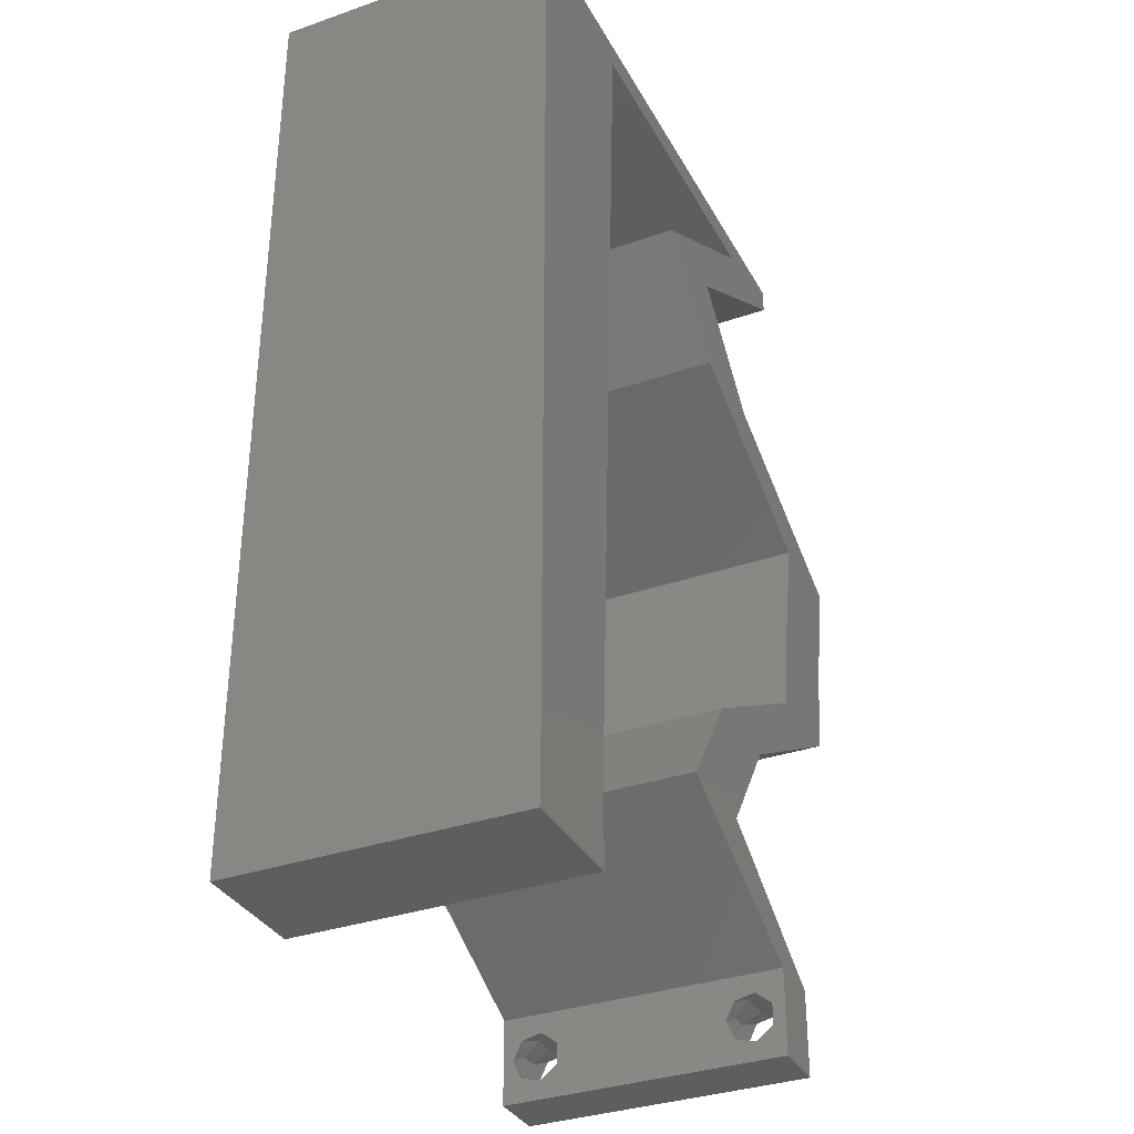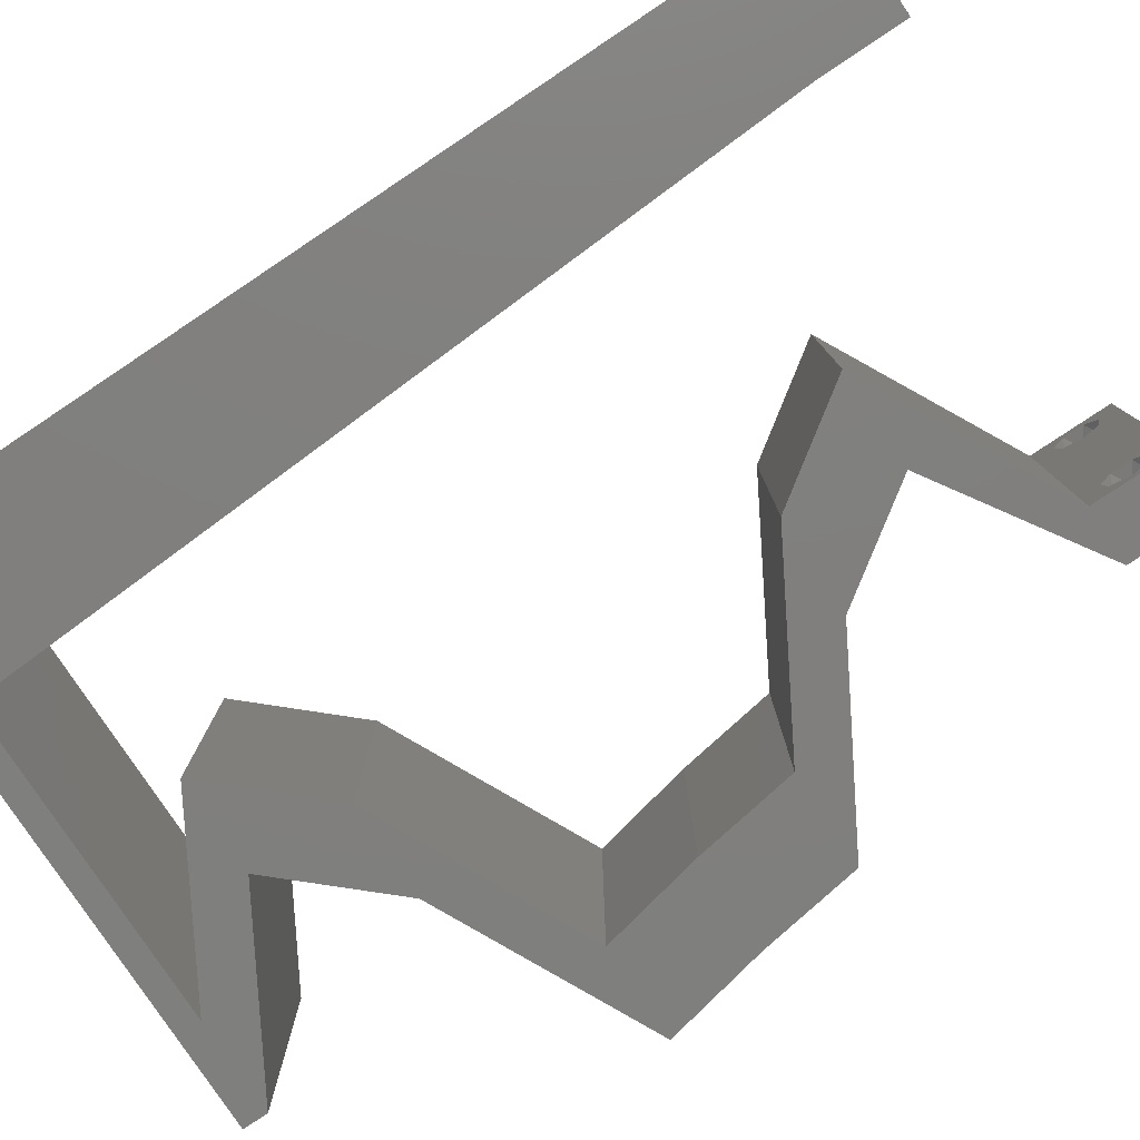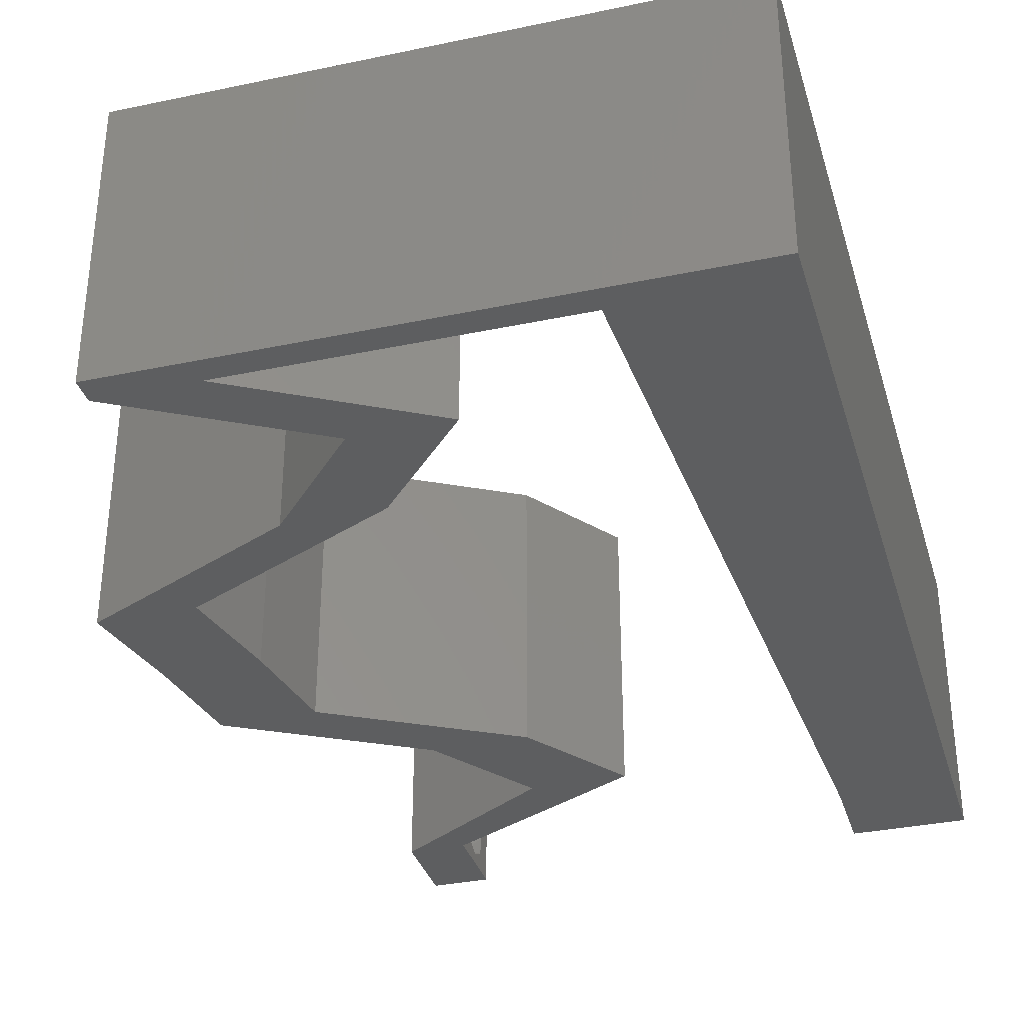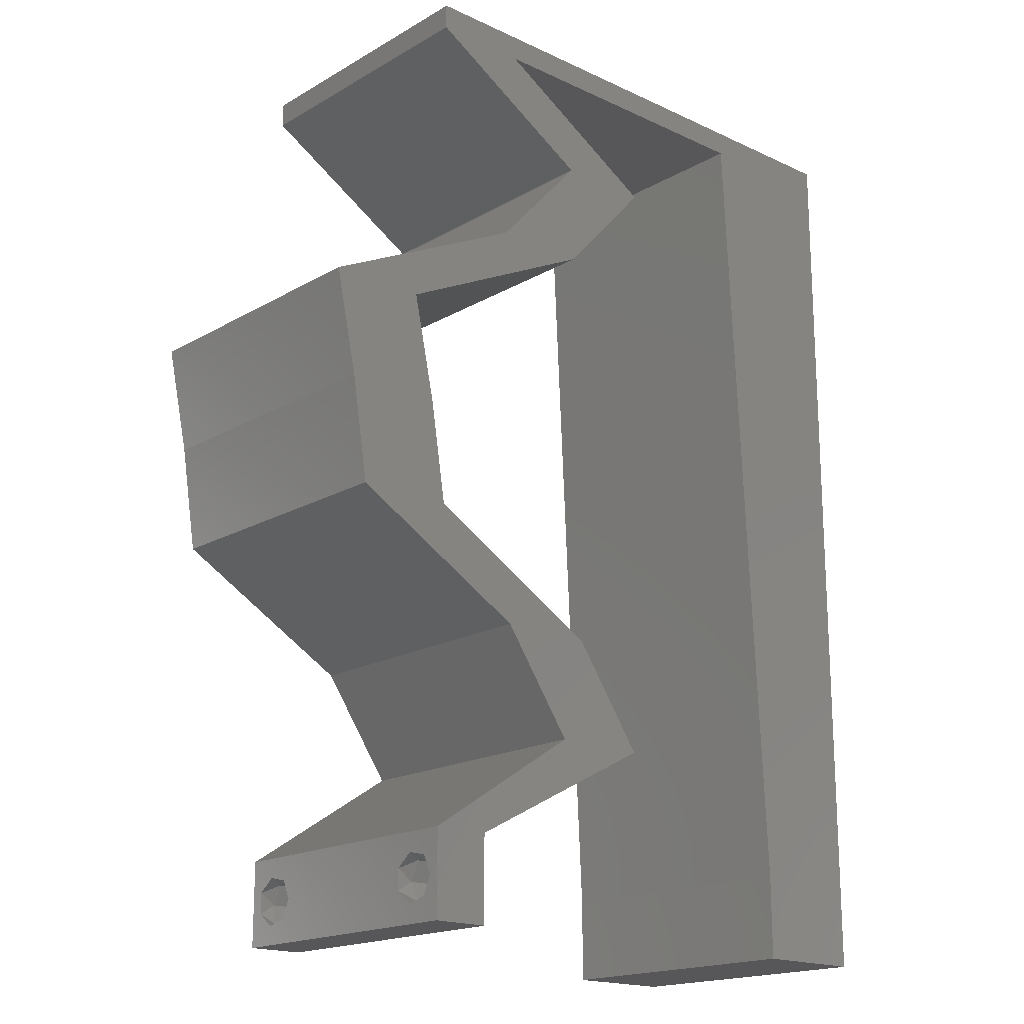
<metadata>
{"format":"stl","ext":"stl","renderer":"f3d","projection":"perspective","resolution":1024,"background":"white","views":[{"elev":-34.2,"azim":-64.9,"up":"+Y"},{"elev":-79.6,"azim":-56.4,"up":"+Z"},{"elev":-34.0,"azim":-164.1,"up":"+Z"},{"elev":-18.1,"azim":138.0,"up":"+Y"}]}
</metadata>
<code>
# stl→obj: 268 verts, 540 faces
v 0.04 0 0.01
v 0.04 -0.006 0.01
v 0.04 -0.003738 0.003932
v 0.04 -0.003 0.0159
v 0.04 -0.004657 0.002778
v 0.04 -0.006 0
v 0.04 -0.004329 0.00134
v 0.04 -0.001671 0.00134
v 0.04 0 0
v 0.04 -0.001343 0.002778
v 0.04 -0.003 0.0007
v 0.04 -0.002262 0.01913
v 0.04 -0.001343 0.01798
v 0.04 0 0.02
v 0.04 -0.004657 0.01798
v 0.04 -0.003738 0.01913
v 0.04 -0.006 0.02
v 0.04 -0.001671 0.01654
v 0.04 -0.004329 0.01654
v 0.04 -0.002262 0.003932
v 0.036 -0.006 0.01
v 0.036 0 0.01
v 0.036 -0.003738 0.003932
v 0.036 -0.003 0.0159
v 0.036 -0.004329 0.00134
v 0.036 -0.006 0
v 0.036 -0.004657 0.002778
v 0.036 -0.001343 0.002778
v 0.036 0 0
v 0.036 -0.001671 0.00134
v 0.036 -0.003 0.0007
v 0.036 0 0.02
v 0.036 -0.001343 0.01798
v 0.036 -0.002262 0.01913
v 0.036 -0.004657 0.01798
v 0.036 -0.006 0.02
v 0.036 -0.003738 0.01913
v 0.036 -0.001671 0.01654
v 0.036 -0.004329 0.01654
v 0.036 -0.002262 0.003932
v 0 0.024 0.02
v 0 0.012 0.02
v 0.004519 0.01767 0.02
v 0.008 0 0.02
v 0 0 0.02
v 0.004 -0.003 0.02
v 0 -0.006 0.02
v 0.008 -0.006 0.02
v 0.008554 0.01165 0.02
v 0.009108 0.02329 0.02
v 0.0409 0.02911 0.02
v 0.03976 0.02184 0.02
v 0.04369 0.02547 0.02
v 0.04243 0.03639 0.02
v 0.04503 0.03275 0.02
v 0.004138 0.005911 0.02
v 0.01 0.06 0.02
v 0 0.06 0.02
v 0.006197 0.05456 0.02
v 0 0.048 0.02
v 0 0.036 0.02
v 0.004996 0.02932 0.02
v 0.01077 0.05823 0.02
v 0.009662 0.03494 0.02
v 0.04762 0.02911 0.02
v 0.04916 0.03639 0.02
v 0.04648 0.02184 0.02
v 0.01022 0.04658 0.02
v 0.005437 0.04097 0.02
v 0.038 -0.003 0.02
v 0.03 0.06 0.02
v 0.02202 0.05823 0.02
v 0.03328 0.05823 0.02
v 0.02 0.06 0.02
v 0.04 0.05823 0.02
v 0.04 0.06 0.02
v 0.03378 0.05459 0.02
v 0.02756 0.05095 0.02
v 0.02745 0.04367 0.02
v 0.03418 0.04367 0.02
v 0.02084 0.05095 0.02
v 0.02706 0.05459 0.02
v 0.03494 0.04003 0.02
v 0.04167 0.04003 0.02
v 0.04012 0.0182 0.02
v 0.02703 0.01456 0.02
v 0.0287 0.007279 0.02
v 0.03375 0.01456 0.02
v 0.03339 0.0182 0.02
v 0.02198 0.007279 0.02
v 0.02899 0.003639 0.02
v 0.03435 0.003639 0.02
v 0 -0.006 0.01
v 0 -0.003 0.015
v 0 0 0.01
v 0 -0.006 0
v 0 -0.003 0.005
v 0 0 0
v 0.004 -0.006 0.015
v 0.008 -0.006 0.01
v 0.004 -0.006 0.005
v 0.008 -0.006 0
v 0 0.06 0
v 0 0.051 0.0086
v 0 0.06 0.01
v 0 0.009 0.0114
v 0 0.048 0
v 0 0.0415 0.009767
v 0 0.03 0.01
v 0 0.036 0
v 0 0.024 0
v 0 0.0185 0.01023
v 0 0.012 0
v 0 0.005337 0.005128
v 0 0.05466 0.01487
v 0.004519 0.01767 0
v 0.008 0 0
v 0.004 -0.003 0
v 0.008554 0.01165 0
v 0.009108 0.02329 0
v 0.0409 0.02911 0
v 0.04369 0.02547 0
v 0.03976 0.02184 0
v 0.04243 0.03639 0
v 0.04503 0.03275 0
v 0.004138 0.005911 0
v 0.01 0.06 0
v 0.006197 0.05456 0
v 0.004996 0.02932 0
v 0.01077 0.05823 0
v 0.009662 0.03494 0
v 0.04762 0.02911 0
v 0.04916 0.03639 0
v 0.04648 0.02184 0
v 0.005437 0.04097 0
v 0.01022 0.04658 0
v 0.038 -0.003 0
v 0.03 0.06 0
v 0.03328 0.05823 0
v 0.02202 0.05823 0
v 0.02 0.06 0
v 0.04 0.06 0
v 0.04 0.05823 0
v 0.03378 0.05459 0
v 0.02756 0.05095 0
v 0.03418 0.04367 0
v 0.02745 0.04367 0
v 0.02084 0.05095 0
v 0.02706 0.05459 0
v 0.03494 0.04003 0
v 0.04167 0.04003 0
v 0.04012 0.0182 0
v 0.03375 0.01456 0
v 0.0287 0.007279 0
v 0.02703 0.01456 0
v 0.03339 0.0182 0
v 0.02198 0.007279 0
v 0.02899 0.003639 0
v 0.03435 0.003639 0
v 0.008 0 0.01
v 0.008 -0.003 0.015
v 0.008 -0.003 0.005
v 0.015 0.06 0.01134
v 0.025 0.06 0.008977
v 0.006575 0.06 0.007337
v 0.03344 0.06 0.01273
v 0.04 0.06 0.01
v 0.03407 0.06 0.005945
v 0.005798 0.06 0.01422
v 0.04 0.05823 0.01
v 0.03365 0.05451 0.007532
v 0.02756 0.05095 0.01
v 0.03136 0.05317 0.01461
v 0.03565 0.05568 0.01472
v 0.03087 0.04731 0.015
v 0.03418 0.04367 0.01
v 0.03087 0.04731 0.005
v 0.0423 0.03973 0.007883
v 0.04916 0.03639 0.01
v 0.03943 0.04112 0.01412
v 0.04436 0.03872 0.01433
v 0.04839 0.03275 0.015
v 0.04762 0.02911 0.01
v 0.04839 0.03275 0.005
v 0.04705 0.02547 0.015
v 0.04648 0.02184 0.01
v 0.04705 0.02547 0.005
v 0.04025 0.01827 0.007491
v 0.03375 0.01456 0.01
v 0.03821 0.0171 0.01469
v 0.04259 0.01961 0.0146
v 0.03123 0.01092 0.015
v 0.0287 0.007279 0.01
v 0.03123 0.01092 0.005
v 0.03266 0.004731 0.015
v 0.03627 0.002402 0.015
v 0.03243 0.004877 0.005
v 0.03605 0.002547 0.005
v 0.03435 0.003639 0.01
v 0.02882 0.003726 0.00797
v 0.02198 0.007279 0.01
v 0.0266 0.00488 0.01438
v 0.03128 0.002449 0.01447
v 0.02451 0.01092 0.015
v 0.02703 0.01456 0.01
v 0.02451 0.01092 0.005
v 0.03326 0.01812 0.007491
v 0.03976 0.02184 0.01
v 0.0353 0.01929 0.01469
v 0.03092 0.01678 0.0146
v 0.04033 0.02547 0.015
v 0.0409 0.02911 0.01
v 0.04033 0.02547 0.005
v 0.04243 0.03639 0.01
v 0.04167 0.03275 0.015
v 0.04167 0.03275 0.005
v 0.03431 0.04034 0.007883
v 0.02745 0.04367 0.01
v 0.03718 0.03894 0.01412
v 0.03225 0.04134 0.01433
v 0.02415 0.04731 0.015
v 0.02084 0.05095 0.01
v 0.02415 0.04731 0.005
v 0.02718 0.05466 0.007532
v 0.03328 0.05823 0.01
v 0.02948 0.056 0.01461
v 0.02519 0.0535 0.01472
v 0.02454 0.05823 0.0115
v 0.01808 0.05823 0.00689
v 0.02748 0.05823 0.005177
v 0.01077 0.05823 0.01
v 0.01724 0.05823 0.01368
v 0.008415 0.008734 0.0116
v 0.01035 0.04949 0.0116
v 0.009389 0.02919 0.01004
v 0.008854 0.01795 0.01027
v 0.009916 0.04029 0.01027
v 0.01051 0.0528 0.005
v 0.0385 -0.002262 0.01607
v 0.03873 -0.003738 0.01607
v 0.03726 -0.003758 0.01608
v 0.03712 -0.002262 0.01607
v 0.03873 -0.003 0.0193
v 0.03727 -0.001671 0.01866
v 0.03875 -0.001671 0.01866
v 0.03725 -0.003 0.0193
v 0.03727 -0.004657 0.01722
v 0.03875 -0.004657 0.01722
v 0.03802 -0.004336 0.01865
v 0.03687 -0.004326 0.01866
v 0.03916 -0.004329 0.01866
v 0.03798 -0.00134 0.01723
v 0.03687 -0.001344 0.01722
v 0.03914 -0.001343 0.01722
v 0.0375 -0.003738 0.0008684
v 0.03727 -0.002262 0.0008684
v 0.03874 -0.002242 0.0008785
v 0.03888 -0.003738 0.0008684
v 0.03873 -0.001343 0.002022
v 0.03727 -0.001671 0.00346
v 0.03725 -0.001343 0.002022
v 0.03727 -0.004329 0.00346
v 0.03873 -0.003 0.0041
v 0.03875 -0.004329 0.00346
v 0.03725 -0.003 0.0041
v 0.03875 -0.001671 0.00346
v 0.03873 -0.004657 0.002022
v 0.03725 -0.004657 0.002022
f 1 2 3
f 1 4 2
f 5 6 7
f 8 9 10
f 11 9 8
f 7 6 11
f 12 13 14
f 15 16 17
f 16 14 17
f 12 14 16
f 6 9 11
f 5 2 6
f 14 18 1
f 13 18 14
f 17 2 19
f 19 15 17
f 9 1 10
f 1 18 4
f 2 4 19
f 20 1 3
f 10 1 20
f 3 2 5
f 21 22 23
f 24 22 21
f 25 26 27
f 28 29 30
f 31 26 25
f 30 29 31
f 32 33 34
f 35 36 37
f 36 32 37
f 37 32 34
f 32 38 33
f 29 26 31
f 27 26 21
f 21 36 39
f 39 36 35
f 22 38 32
f 22 29 28
f 21 39 24
f 24 38 22
f 27 21 23
f 23 22 40
f 40 22 28
f 41 42 43
f 44 45 46
f 47 48 46
f 49 50 43
f 51 52 53
f 54 51 55
f 45 44 56
f 57 58 59
f 58 60 59
f 61 41 62
f 63 57 59
f 50 64 62
f 65 66 55
f 66 54 55
f 52 67 53
f 64 68 69
f 60 61 69
f 67 65 53
f 60 68 59
f 49 42 56
f 51 65 55
f 14 32 70
f 36 17 70
f 65 51 53
f 50 41 43
f 45 47 46
f 48 44 46
f 64 61 62
f 42 49 43
f 68 60 69
f 41 50 62
f 61 64 69
f 42 45 56
f 17 14 70
f 32 36 70
f 71 72 73
f 74 63 72
f 44 49 56
f 71 74 72
f 73 75 76
f 71 73 76
f 75 73 77
f 78 79 80
f 81 79 78
f 81 78 82
f 78 77 82
f 80 79 83
f 84 80 83
f 54 66 84
f 52 85 67
f 86 87 88
f 89 86 88
f 85 89 88
f 87 86 90
f 91 87 90
f 92 87 91
f 14 92 32
f 92 91 32
f 85 52 89
f 54 84 83
f 77 73 82
f 63 74 57
f 68 63 59
f 93 94 95
f 45 94 47
f 96 97 98
f 95 97 93
f 47 94 93
f 95 94 45
f 93 97 96
f 98 97 95
f 48 99 100
f 93 99 47
f 96 101 93
f 100 101 102
f 47 99 48
f 100 99 93
f 102 101 96
f 93 101 100
f 103 104 105
f 45 106 95
f 107 104 103
f 42 106 45
f 108 109 61
f 110 109 108
f 110 108 107
f 111 109 110
f 61 109 41
f 41 112 42
f 60 108 61
f 113 112 111
f 112 109 111
f 41 109 112
f 98 114 113
f 58 115 60
f 60 104 108
f 113 106 112
f 60 115 104
f 113 114 106
f 112 106 42
f 108 104 107
f 105 115 58
f 95 114 98
f 106 114 95
f 104 115 105
f 111 116 113
f 117 118 98
f 96 118 102
f 119 116 120
f 121 122 123
f 124 125 121
f 98 126 117
f 127 128 103
f 103 128 107
f 110 129 111
f 130 128 127
f 120 129 131
f 132 125 133
f 133 125 124
f 123 122 134
f 131 135 136
f 107 135 110
f 134 122 132
f 107 128 136
f 119 126 113
f 121 125 132
f 9 137 29
f 26 137 6
f 132 122 121
f 120 116 111
f 98 118 96
f 102 118 117
f 131 129 110
f 113 116 119
f 136 135 107
f 111 129 120
f 110 135 131
f 113 126 98
f 6 137 9
f 29 137 26
f 138 139 140
f 141 140 130
f 117 126 119
f 138 140 141
f 139 142 143
f 138 142 139
f 143 144 139
f 145 146 147
f 148 145 147
f 148 149 145
f 145 149 144
f 146 150 147
f 151 150 146
f 151 133 124
f 123 134 152
f 153 154 155
f 156 153 155
f 152 153 156
f 154 157 155
f 158 157 154
f 158 154 159
f 9 29 159
f 159 29 158
f 152 156 123
f 124 150 151
f 144 149 139
f 130 127 141
f 136 128 130
f 160 161 100
f 48 161 44
f 117 162 102
f 100 162 160
f 44 161 160
f 100 161 48
f 102 162 100
f 160 162 117
f 127 163 141
f 71 164 74
f 163 164 141
f 74 164 163
f 127 165 163
f 71 166 164
f 141 164 138
f 74 163 57
f 103 165 127
f 105 165 103
f 76 166 71
f 167 166 76
f 164 168 138
f 163 169 57
f 166 168 164
f 165 169 163
f 138 168 142
f 142 168 167
f 58 169 105
f 57 169 58
f 105 169 165
f 167 168 166
f 167 76 75
f 170 167 75
f 143 142 167
f 143 167 170
f 144 171 145
f 143 171 144
f 145 171 172
f 170 171 143
f 172 173 78
f 75 174 170
f 77 174 75
f 78 173 77
f 174 173 171
f 77 173 174
f 174 171 170
f 171 173 172
f 78 175 172
f 176 175 80
f 172 177 145
f 146 177 176
f 145 177 146
f 80 175 78
f 172 175 176
f 176 177 172
f 146 178 151
f 176 178 146
f 151 178 133
f 133 178 179
f 80 180 176
f 179 181 66
f 84 180 80
f 176 180 178
f 66 181 84
f 179 178 181
f 178 180 181
f 181 180 84
f 66 182 179
f 183 182 65
f 132 184 183
f 179 184 133
f 65 182 66
f 133 184 132
f 183 184 179
f 179 182 183
f 67 185 65
f 183 185 186
f 186 187 183
f 132 187 134
f 65 185 183
f 186 185 67
f 183 187 132
f 134 187 186
f 134 188 152
f 152 188 153
f 186 188 134
f 153 188 189
f 189 190 88
f 67 191 186
f 85 191 67
f 88 190 85
f 188 191 190
f 190 191 85
f 186 191 188
f 189 188 190
f 88 192 189
f 193 192 87
f 189 194 153
f 154 194 193
f 189 192 193
f 87 192 88
f 153 194 154
f 193 194 189
f 87 195 193
f 1 196 14
f 193 197 154
f 9 198 1
f 92 195 87
f 14 196 92
f 154 197 159
f 159 198 9
f 92 196 195
f 159 197 198
f 196 199 195
f 197 199 198
f 195 199 193
f 1 199 196
f 198 199 1
f 193 199 197
f 2 17 36
f 21 2 36
f 26 6 2
f 26 2 21
f 29 200 158
f 158 200 157
f 22 200 29
f 157 200 201
f 201 202 90
f 32 203 22
f 91 203 32
f 90 202 91
f 201 200 202
f 200 203 202
f 22 203 200
f 202 203 91
f 90 204 201
f 205 204 86
f 201 206 157
f 155 206 205
f 86 204 90
f 201 204 205
f 205 206 201
f 157 206 155
f 155 207 156
f 156 207 123
f 205 207 155
f 123 207 208
f 208 209 52
f 86 210 205
f 89 210 86
f 52 209 89
f 207 210 209
f 209 210 89
f 205 210 207
f 208 207 209
f 51 211 52
f 208 211 212
f 123 213 121
f 212 213 208
f 52 211 208
f 212 211 51
f 208 213 123
f 121 213 212
f 214 215 54
f 51 215 212
f 124 216 214
f 212 216 121
f 212 215 214
f 54 215 51
f 121 216 124
f 214 216 212
f 124 217 150
f 214 217 124
f 150 217 147
f 147 217 218
f 54 219 214
f 218 220 79
f 83 219 54
f 214 219 217
f 79 220 83
f 218 217 220
f 217 219 220
f 220 219 83
f 79 221 218
f 222 221 81
f 218 223 147
f 148 223 222
f 222 223 218
f 81 221 79
f 147 223 148
f 218 221 222
f 149 224 139
f 148 224 149
f 139 224 225
f 222 224 148
f 225 226 73
f 81 227 222
f 82 227 81
f 73 226 82
f 227 226 224
f 82 226 227
f 224 226 225
f 227 224 222
f 73 228 225
f 72 228 73
f 140 229 130
f 139 230 140
f 130 229 231
f 63 232 72
f 225 230 139
f 231 232 63
f 229 230 228
f 140 230 229
f 232 229 228
f 232 228 72
f 228 230 225
f 231 229 232
f 119 233 117
f 63 234 231
f 160 233 44
f 44 233 49
f 68 234 63
f 120 235 236
f 235 237 64
f 236 235 50
f 131 237 235
f 131 235 120
f 120 236 119
f 50 235 64
f 49 236 50
f 64 237 68
f 136 237 131
f 236 233 119
f 136 234 237
f 136 238 234
f 130 238 136
f 49 233 236
f 237 234 68
f 231 238 130
f 234 238 231
f 117 233 160
f 24 4 239
f 4 24 240
f 240 24 241
f 24 239 242
f 243 244 245
f 244 243 246
f 240 247 248
f 243 249 246
f 247 240 241
f 246 249 250
f 249 243 251
f 242 252 253
f 239 252 242
f 248 247 249
f 12 16 243
f 34 33 244
f 39 35 247
f 12 243 245
f 34 244 246
f 13 12 245
f 15 19 248
f 37 34 246
f 19 4 240
f 19 240 248
f 245 244 252
f 239 18 254
f 252 239 254
f 248 249 251
f 249 247 250
f 39 247 241
f 247 35 250
f 243 16 251
f 15 248 251
f 37 246 250
f 244 33 253
f 13 245 254
f 4 18 239
f 252 244 253
f 38 24 242
f 245 252 254
f 38 242 253
f 35 37 250
f 16 15 251
f 33 38 253
f 18 13 254
f 24 39 241
f 11 31 255
f 31 11 256
f 256 11 257
f 11 255 258
f 259 260 261
f 262 263 264
f 263 262 265
f 260 259 266
f 260 263 265
f 263 260 266
f 256 259 261
f 267 262 264
f 262 267 268
f 259 256 257
f 267 255 268
f 255 267 258
f 40 28 260
f 20 3 263
f 27 23 262
f 8 10 259
f 260 28 261
f 263 3 264
f 20 263 266
f 40 260 265
f 259 10 266
f 262 23 265
f 28 30 261
f 3 5 264
f 23 40 265
f 10 20 266
f 30 31 256
f 27 262 268
f 30 256 261
f 255 25 268
f 25 27 268
f 5 7 267
f 5 267 264
f 8 259 257
f 267 7 258
f 31 25 255
f 7 11 258
f 11 8 257

</code>
